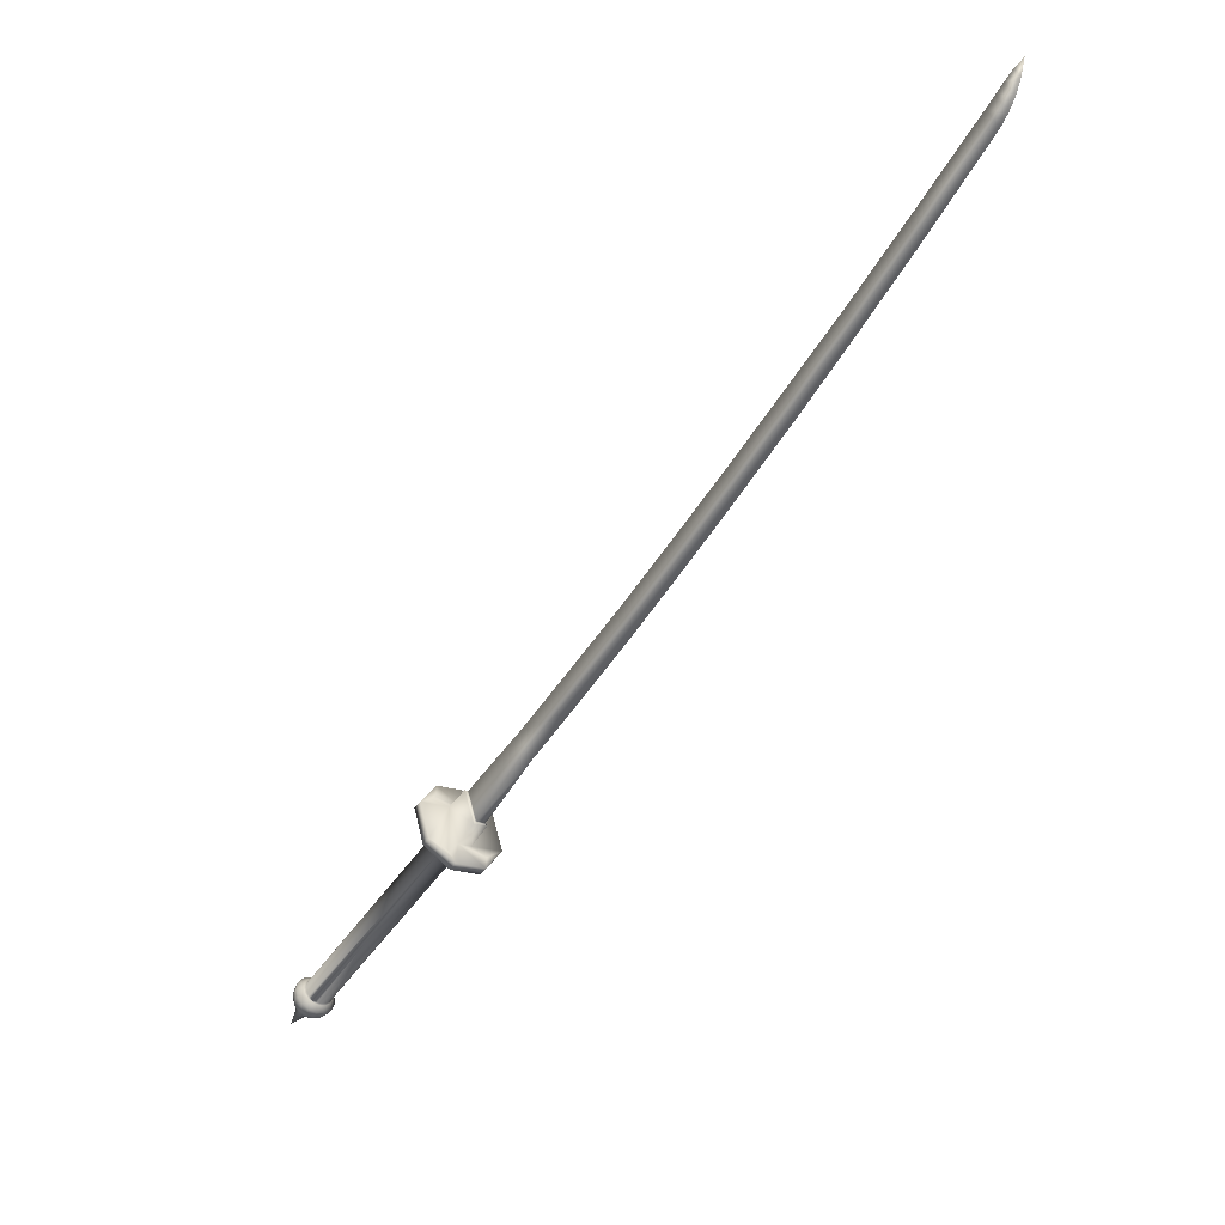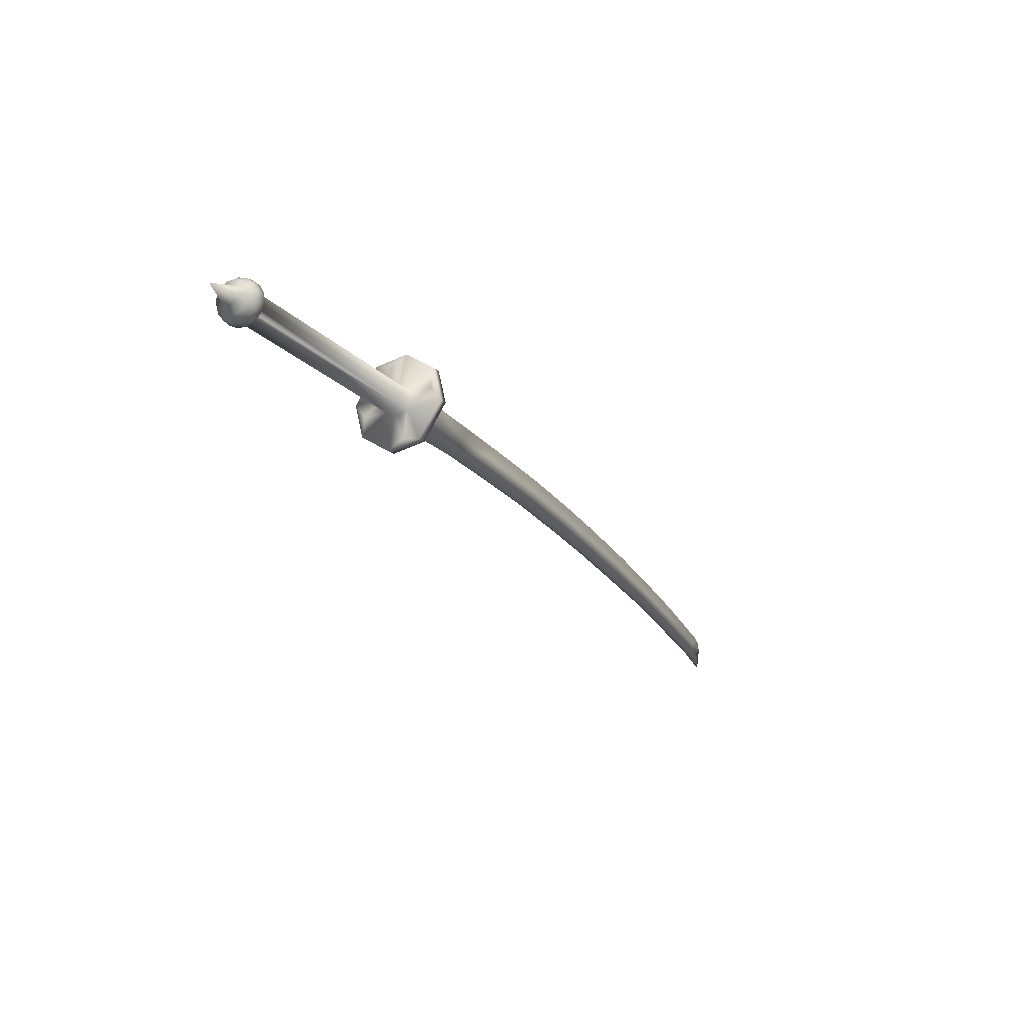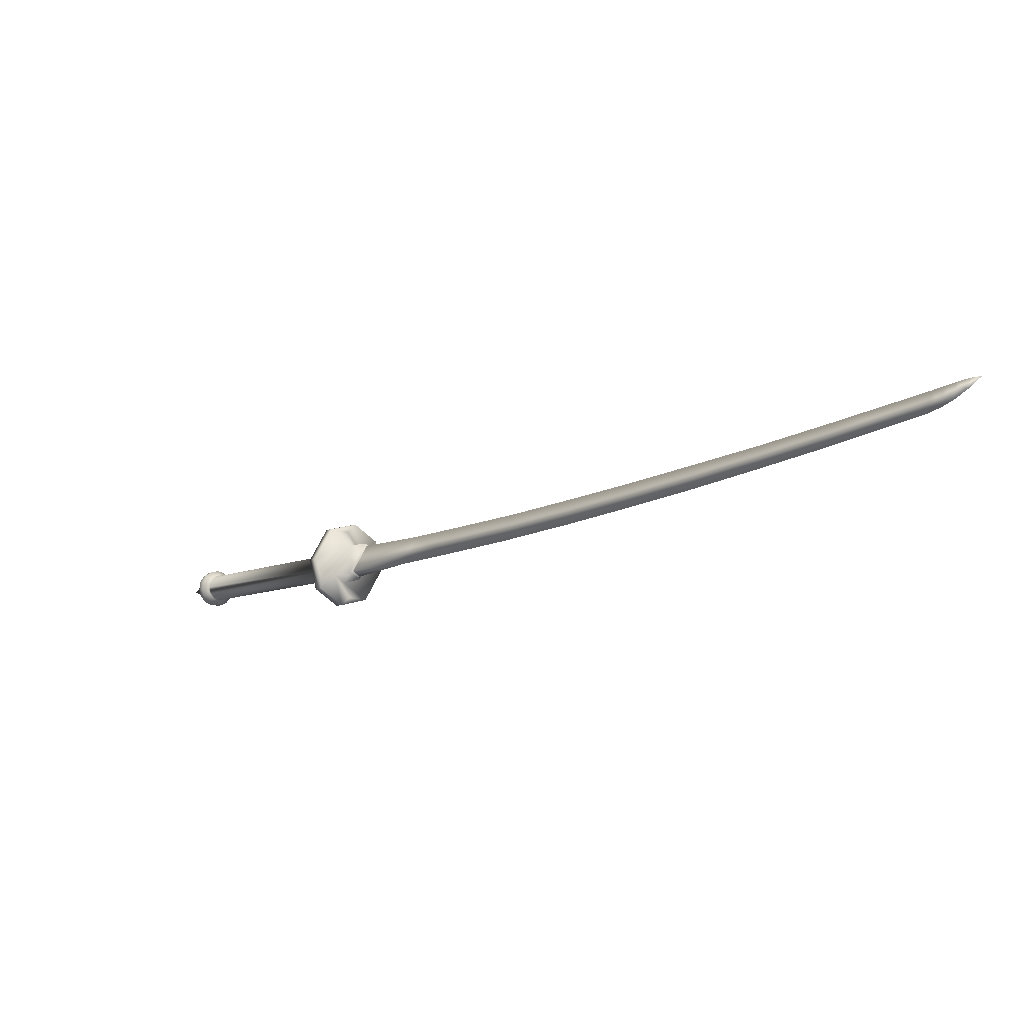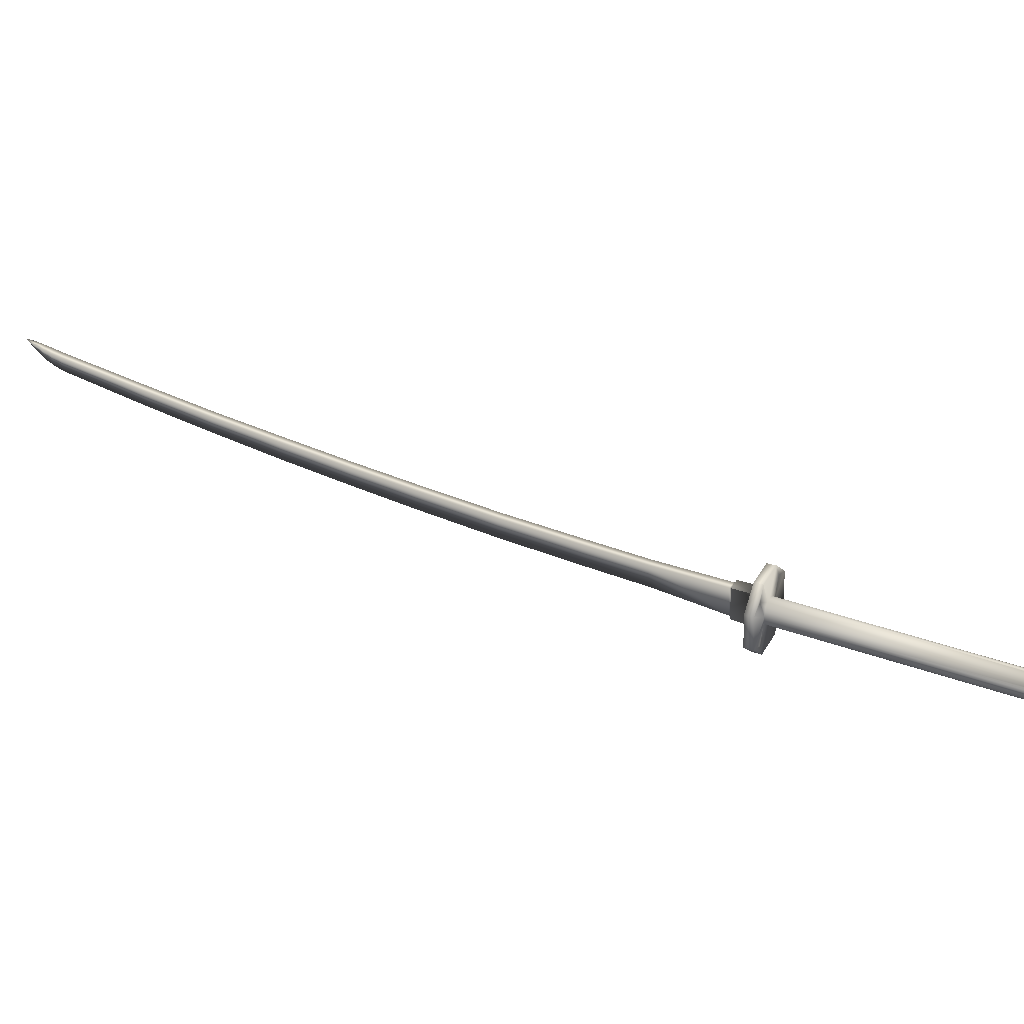
<metadata>
{"format":"obj","ext":"obj","renderer":"f3d","projection":"perspective","resolution":1024,"background":"white","views":[{"elev":64.6,"azim":-22.7,"up":"+Z"},{"elev":-76.0,"azim":-38.0,"up":"+Z"},{"elev":75.4,"azim":15.8,"up":"+Z"},{"elev":21.1,"azim":155.3,"up":"+Y"}]}
</metadata>
<code>
g default
v -1.379 5.661 0.8317
v -1.408 5.484 0.8705
v -1.329 5.503 0.9671
v -1.304 5.669 0.9268
v -1.278 5.486 0.929
v -1.358 5.467 0.8323
v -1.328 5.645 0.7936
v -1.254 5.652 0.8887
v -1.298 5.657 0.9235
v -1.262 5.645 0.8964
v -1.313 5.51 0.9675
v -1.292 5.658 0.9317
v -1.32 5.509 0.9594
v -1.285 5.498 0.9327
v -1.284 5.498 0.9323
v -1.278 5.499 0.9404
v -1.256 5.646 0.9046
v -1.052 5.553 1.255
v -1.05 5.692 1.236
v -1.014 5.68 1.209
v -0.8501 5.595 1.503
v -0.8487 5.731 1.484
v -0.8129 5.72 1.457
v -0.5798 5.655 1.833
v -0.579 5.787 1.816
v -0.5433 5.776 1.789
v -0.3078 5.855 2.145
v -0.3082 5.725 2.161
v -0.09518 5.786 2.416
v -0.09552 5.91 2.401
v -0.272 5.843 2.118
v -0.05976 5.898 2.374
v 0.151 5.859 2.709
v 0.1502 5.98 2.694
v 0.186 5.968 2.667
v 0.392 5.938 2.992
v 0.3899 6.05 2.98
v 0.4256 6.038 2.953
v 0.6328 6.021 3.274
v 0.6321 6.129 3.265
v 0.6679 6.117 3.238
v 0.9444 6.137 3.634
v 0.9399 6.234 3.626
v 0.9756 6.222 3.599
v 0.9824 6.16 3.675
v 0.9768 6.248 3.668
v 1.013 6.236 3.641
v 1.017 6.188 3.708
v 1.011 6.262 3.703
v 1.043 6.251 3.679
v 1.055 6.233 3.739
v 1.052 6.278 3.74
v 1.075 6.27 3.723
v 1.093 6.29 3.764
v -1.487 5.696 0.9126
v -1.516 5.693 0.8764
v -1.543 5.517 0.9173
v -1.515 5.52 0.953
v -1.215 5.605 0.7064
v -1.243 5.43 0.7469
v -1.271 5.426 0.7111
v -1.243 5.603 0.6702
v -1.479 5.39 0.8799
v -1.366 5.353 0.7946
v -1.338 5.357 0.8304
v -1.451 5.394 0.9157
v -1.279 5.732 0.7438
v -1.307 5.729 0.7076
v -1.42 5.767 0.793
v -1.392 5.769 0.8291
v -1.416 5.715 0.8549
v -1.458 5.458 0.9132
v -1.274 5.67 0.7468
v -1.315 5.409 0.8057
v -1.351 5.531 0.7616
v -1.36 5.512 0.7706
v -2.08 5.4 -0.1308
v -2.072 5.418 -0.1404
v -1.374 5.5 0.7826
v -1.391 5.494 0.7964
v -2.11 5.382 -0.104
v -2.093 5.388 -0.1179
v -2.168 5.451 -0.06581
v -1.447 5.563 0.8378
v -1.443 5.585 0.8328
v -2.165 5.472 -0.071
v -1.404 5.621 0.7981
v -1.386 5.62 0.7844
v -2.109 5.507 -0.1208
v -2.127 5.509 -0.1074
v -1.37 5.61 0.7725
v -2.093 5.498 -0.1321
v -1.357 5.594 0.7638
v -2.079 5.482 -0.1408
v -1.348 5.552 0.7567
v -2.069 5.44 -0.1456
v -2.093 5.382 -0.1261
v -2.077 5.4 -0.1417
v -2.068 5.427 -0.1519
v -2.096 5.504 -0.1391
v -2.118 5.514 -0.1227
v -2.141 5.513 -0.1043
v -2.144 5.503 -0.09356
v -2.166 5.429 -0.06599
v -2.178 5.448 -0.06684
v -2.173 5.419 -0.06758
v -2.158 5.409 -0.07064
v -2.158 5.395 -0.07577
v -2.144 5.393 -0.07926
v -2.205 5.409 -0.07309
v -2.186 5.376 -0.08393
v -2.226 5.406 -0.106
v -2.208 5.375 -0.1163
v -2.233 5.41 -0.1443
v -2.219 5.386 -0.1525
v -2.225 5.419 -0.1816
v -2.217 5.406 -0.1861
v -2.279 5.42 -0.3072
v -2.228 5.435 -0.1812
v -2.225 5.45 -0.1849
v -2.218 5.463 -0.1921
v -2.208 5.47 -0.2015
v -2.195 5.471 -0.2115
v -2.183 5.465 -0.2203
v -2.174 5.454 -0.2265
v -2.168 5.439 -0.229
v -2.168 5.423 -0.2273
v -2.173 5.409 -0.2218
v -2.182 5.399 -0.2133
v -2.194 5.395 -0.2034
v -2.206 5.397 -0.1937
v -2.199 5.37 -0.1665
v -2.176 5.366 -0.1842
v -2.182 5.355 -0.1344
v -2.153 5.349 -0.1569
v -2.159 5.355 -0.1028
v -2.128 5.349 -0.1264
v -2.115 5.374 -0.1078
v -2.138 5.379 -0.08999
v -2.126 5.359 -0.1801
v -2.155 5.373 -0.2023
v -2.138 5.392 -0.2178
v -2.104 5.382 -0.1999
v -2.077 5.384 -0.1714
v -2.1 5.359 -0.1507
v -2.129 5.417 -0.228
v -2.093 5.416 -0.2129
v -2.13 5.446 -0.2311
v -2.094 5.453 -0.2169
v -2.066 5.457 -0.1891
v -2.066 5.418 -0.185
v -2.068 5.456 -0.1551
v -2.106 5.487 -0.2111
v -2.14 5.473 -0.2265
v -2.157 5.494 -0.2152
v -2.129 5.514 -0.1966
v -2.103 5.521 -0.1679
v -2.08 5.493 -0.183
v -2.078 5.483 -0.1505
v -2.179 5.504 -0.1989
v -2.157 5.527 -0.1759
v -2.202 5.503 -0.1807
v -2.186 5.525 -0.1525
v -2.163 5.533 -0.1217
v -2.132 5.535 -0.1462
v -2.221 5.489 -0.1634
v -2.211 5.508 -0.1305
v -2.234 5.467 -0.1504
v -2.227 5.479 -0.1137
v -2.206 5.485 -0.08123
v -2.189 5.515 -0.0987
v -2.174 5.477 -0.0737
v -2.161 5.499 -0.08692
v -2.238 5.439 -0.1436
v -2.233 5.443 -0.105
v -2.212 5.447 -0.07213
v -1.293 5.648 0.706
v -1.331 5.417 0.7586
v -1.425 5.505 0.8221
v -1.494 5.473 0.8819
v -1.438 5.522 0.831
v -1.408 5.496 0.8101
v -2.128 5.384 -0.09095
v -1.445 5.541 0.8374
v -1.434 5.603 0.8239
v -2.157 5.49 -0.08088
v -1.42 5.616 0.8117
v -1.35 5.574 0.757
v -2.071 5.462 -0.1457
v -1.458 5.701 0.8317
g Katana1
f 1 2 3
f 3 4 1
f 5 6 7
f 8 5 7
f 6 5 3
f 3 2 6
f 4 8 7
f 7 1 4
f 4 9 10
f 8 4 10
f 11 12 9
f 9 13 11
f 14 15 16
f 13 14 16
f 13 16 11
f 9 12 17
f 17 10 9
f 11 18 19
f 19 12 11
f 11 16 18
f 15 10 17
f 17 16 15
f 19 20 17
f 17 12 19
f 19 18 21
f 21 22 19
f 20 23 21
f 21 18 20
f 19 22 23
f 23 20 19
f 22 21 24
f 24 25 22
f 23 26 24
f 24 21 23
f 25 26 23
f 23 22 25
f 27 28 29
f 29 30 27
f 31 32 29
f 29 28 31
f 27 30 32
f 32 31 27
f 30 29 33
f 33 34 30
f 32 35 33
f 33 29 32
f 30 34 35
f 35 32 30
f 34 33 36
f 36 37 34
f 35 38 36
f 36 33 35
f 34 37 38
f 38 35 34
f 37 36 39
f 39 40 37
f 38 41 39
f 39 36 38
f 37 40 41
f 41 38 37
f 40 39 42
f 42 43 40
f 41 44 42
f 42 39 41
f 40 43 44
f 44 41 40
f 43 42 45
f 45 46 43
f 44 47 45
f 45 42 44
f 43 46 47
f 47 44 43
f 46 45 48
f 48 49 46
f 47 50 48
f 48 45 47
f 46 49 50
f 50 47 46
f 49 48 51
f 51 52 49
f 50 53 51
f 51 48 50
f 49 52 53
f 53 50 49
f 52 51 54
f 51 53 54
f 53 52 54
f 55 56 57
f 57 58 55
f 59 60 61
f 61 62 59
f 63 64 65
f 65 66 63
f 67 68 69
f 67 69 70
f 1 71 55
f 1 55 58
f 1 58 72
f 2 1 72
f 7 73 67
f 7 67 70
f 7 70 71
f 1 7 71
f 6 74 60
f 6 60 59
f 6 59 73
f 7 6 73
f 2 72 66
f 2 66 65
f 2 65 74
f 6 2 74
f 75 76 77
f 77 78 75
f 79 80 81
f 81 82 79
f 83 84 85
f 85 86 83
f 87 88 89
f 89 90 87
f 88 91 92
f 92 89 88
f 91 93 94
f 94 92 91
f 95 75 78
f 78 96 95
f 77 82 97
f 97 98 77
f 78 77 98
f 98 99 78
f 89 92 100
f 100 101 89
f 90 89 101
f 90 101 102
f 90 102 103
f 104 83 105
f 105 106 104
f 107 104 106
f 107 106 108
f 107 108 109
f 108 106 110
f 110 111 108
f 110 112 113
f 113 111 110
f 113 112 114
f 114 115 113
f 115 114 116
f 116 117 115
f 118 117 116
f 118 116 119
f 118 119 120
f 118 120 121
f 118 121 122
f 118 122 123
f 118 123 124
f 118 124 125
f 118 125 126
f 118 126 127
f 118 127 128
f 118 128 129
f 118 129 130
f 118 130 131
f 115 117 131
f 131 132 115
f 131 130 133
f 133 132 131
f 113 115 132
f 132 134 113
f 132 133 135
f 135 134 132
f 136 111 113
f 113 134 136
f 134 135 137
f 137 136 134
f 137 138 139
f 139 136 137
f 140 135 133
f 133 141 140
f 141 129 128
f 128 142 141
f 142 143 140
f 140 141 142
f 143 144 145
f 145 140 143
f 145 144 98
f 98 97 145
f 143 142 146
f 146 147 143
f 148 146 127
f 127 126 148
f 148 149 147
f 147 146 148
f 147 149 150
f 150 151 147
f 150 152 99
f 99 151 150
f 153 149 148
f 148 154 153
f 154 125 124
f 124 155 154
f 154 155 156
f 156 153 154
f 153 156 157
f 157 158 153
f 157 100 159
f 159 158 157
f 156 155 160
f 160 161 156
f 160 123 122
f 122 162 160
f 160 162 163
f 163 161 160
f 161 163 164
f 164 165 161
f 165 164 102
f 102 101 165
f 163 162 166
f 166 167 163
f 166 121 120
f 120 168 166
f 166 168 169
f 169 167 166
f 169 170 171
f 171 167 169
f 171 170 172
f 172 173 171
f 169 168 174
f 174 175 169
f 169 175 176
f 176 170 169
f 176 105 172
f 172 170 176
f 174 168 120
f 120 119 174
f 163 167 171
f 171 164 163
f 171 173 102
f 102 164 171
f 166 162 122
f 122 121 166
f 161 165 157
f 157 156 161
f 165 101 100
f 100 157 165
f 160 155 124
f 124 123 160
f 153 158 150
f 150 149 153
f 150 158 159
f 159 152 150
f 154 148 126
f 126 125 154
f 143 147 151
f 151 144 143
f 151 99 98
f 98 144 151
f 146 142 128
f 128 127 146
f 135 140 145
f 145 137 135
f 137 145 97
f 97 138 137
f 133 130 129
f 129 141 133
f 118 131 117
f 116 114 174
f 174 119 116
f 174 114 112
f 112 175 174
f 175 112 110
f 110 176 175
f 110 106 105
f 105 176 110
f 136 139 108
f 108 111 136
f 177 93 91
f 68 177 91
f 76 178 79
f 179 63 180
f 180 181 179
f 79 82 77
f 77 76 79
f 182 183 81
f 81 80 182
f 179 109 183
f 183 182 179
f 181 107 109
f 109 179 181
f 181 184 104
f 104 107 181
f 84 83 104
f 104 184 84
f 185 186 86
f 86 85 185
f 187 103 186
f 186 185 187
f 87 90 103
f 103 187 87
f 188 189 94
f 94 93 188
f 95 96 189
f 189 188 95
f 139 183 109
f 109 108 139
f 138 81 183
f 183 139 138
f 97 82 81
f 81 138 97
f 99 152 189
f 99 189 96
f 99 96 78
f 159 94 189
f 189 152 159
f 94 159 100
f 100 92 94
f 173 186 103
f 103 102 173
f 172 86 186
f 186 173 172
f 105 83 86
f 86 172 105
f 28 27 25
f 25 24 28
f 26 31 28
f 28 24 26
f 27 31 26
f 26 25 27
f 72 58 66
f 71 70 55
f 69 190 56
f 57 180 63
f 73 59 67
f 74 65 60
f 64 178 61
f 68 62 177
f 70 69 56
f 56 55 70
f 63 66 58
f 58 57 63
f 65 64 61
f 61 60 65
f 62 68 67
f 67 59 62
f 190 187 185
f 179 182 63
f 182 80 64
f 64 63 182
f 80 79 178
f 178 64 80
f 75 61 178
f 178 76 75
f 95 62 61
f 61 75 95
f 95 188 177
f 177 62 95
f 188 93 177
f 184 181 180
f 84 184 180
f 180 57 84
f 85 56 190
f 190 185 85
f 85 84 57
f 57 56 85
f 87 187 190
f 190 69 87
f 88 69 68
f 68 91 88
f 88 87 69
f 20 18 16
f 16 17 20
f 14 13 3
f 3 5 14
f 9 4 3
f 3 13 9
f 15 14 5
f 10 15 5
f 10 5 8

</code>
